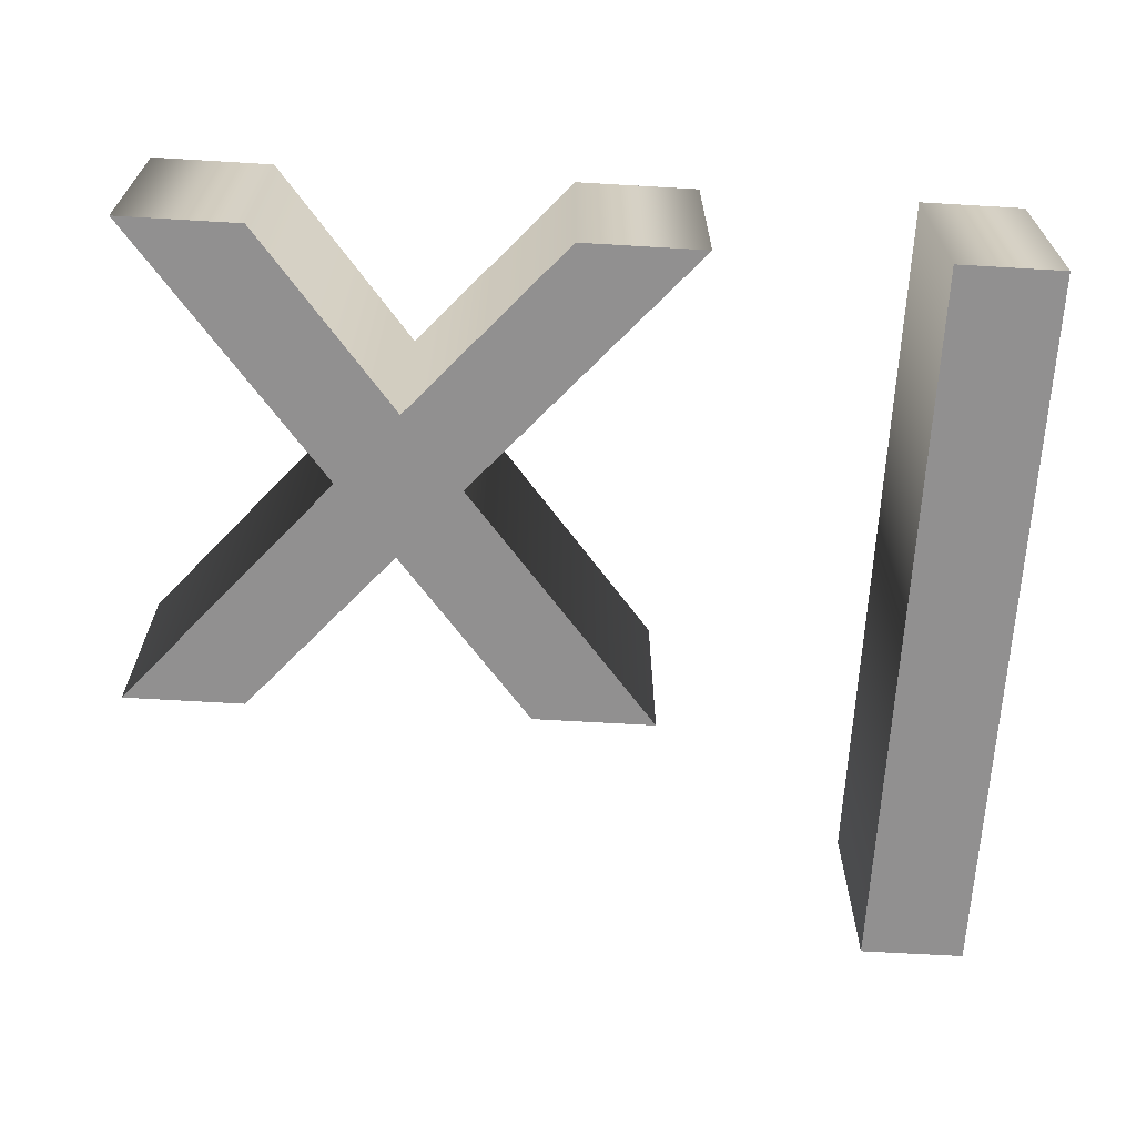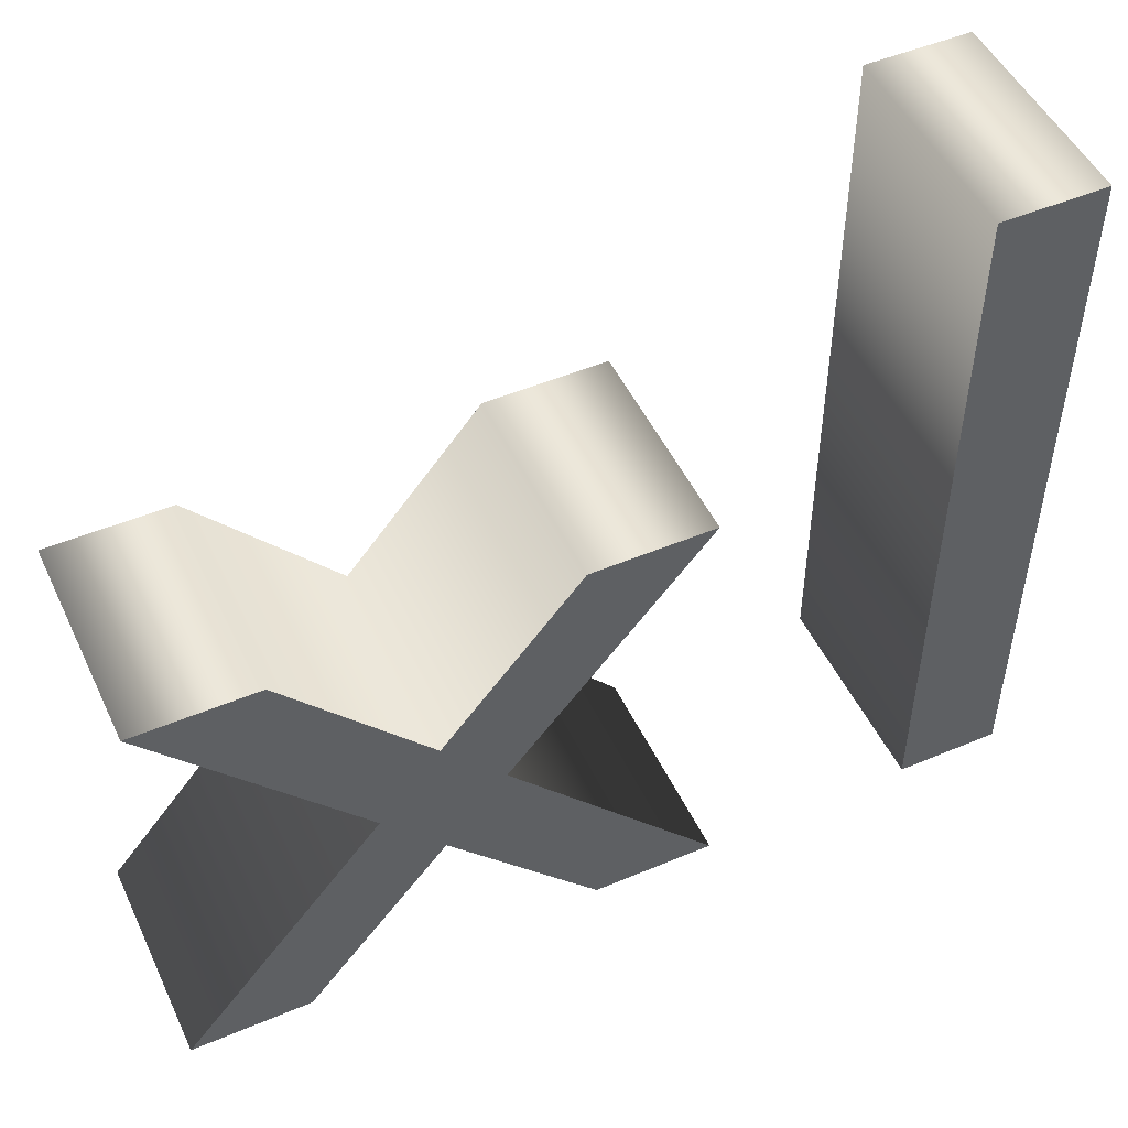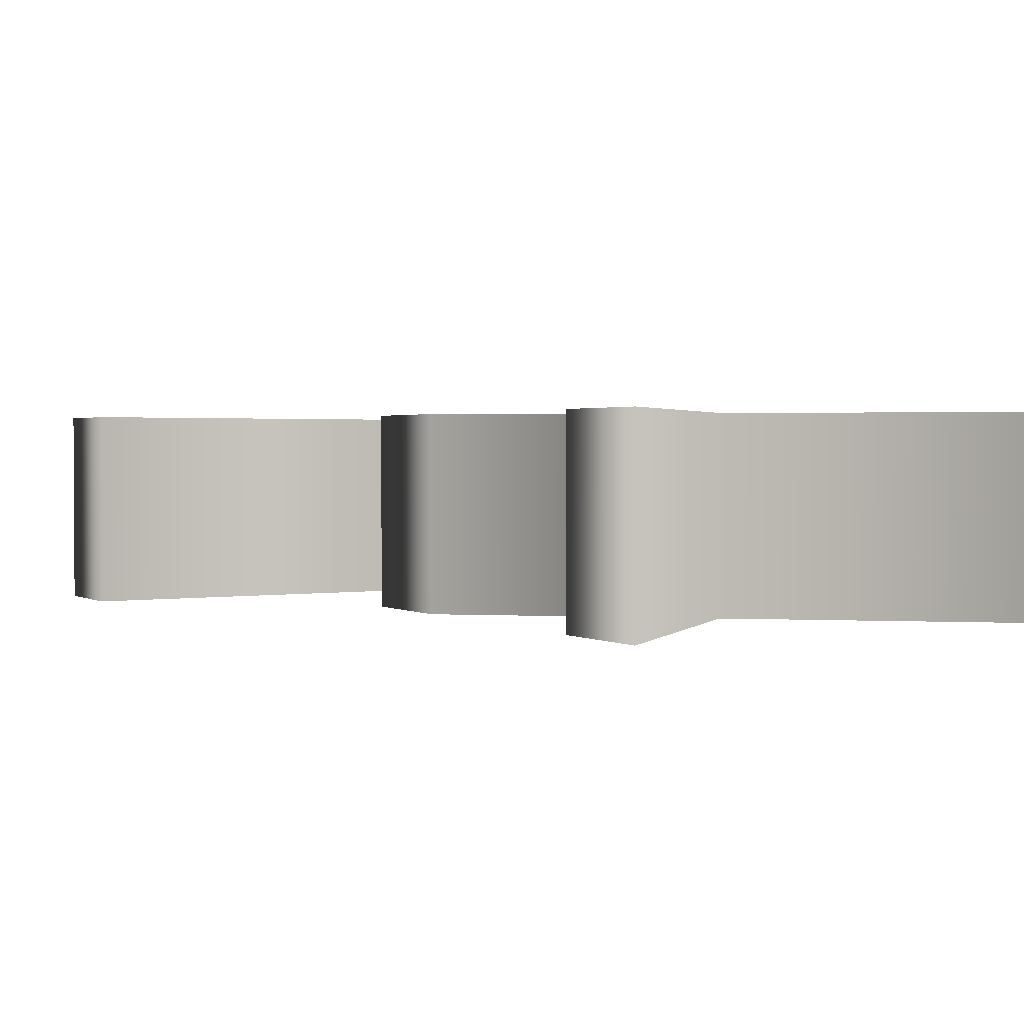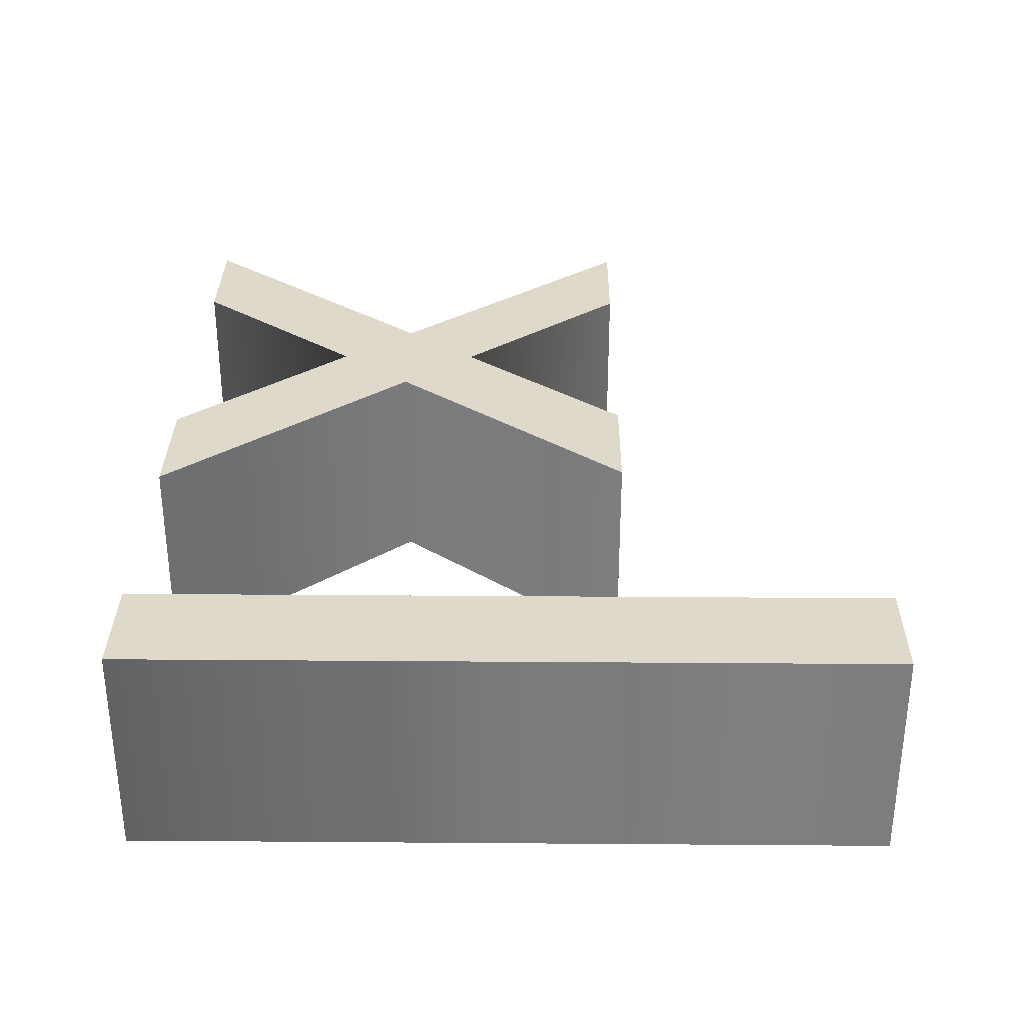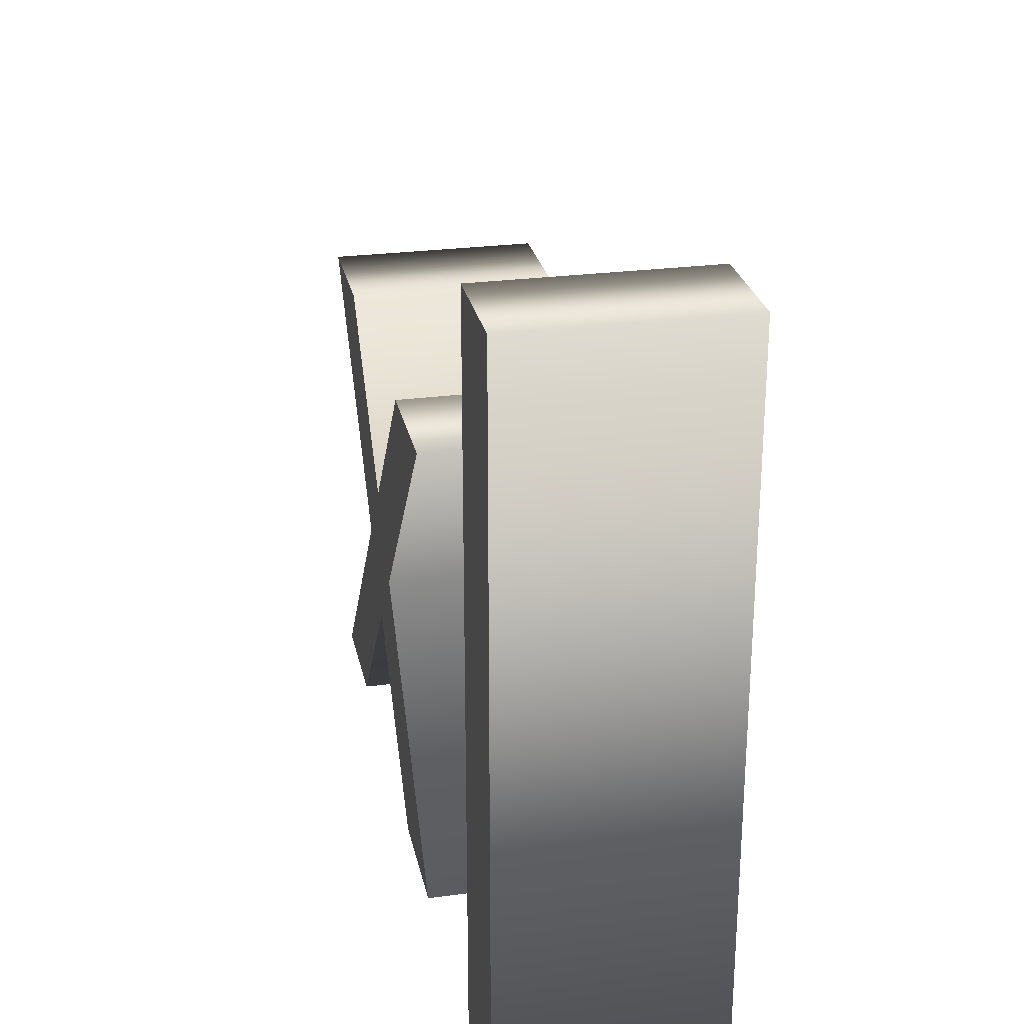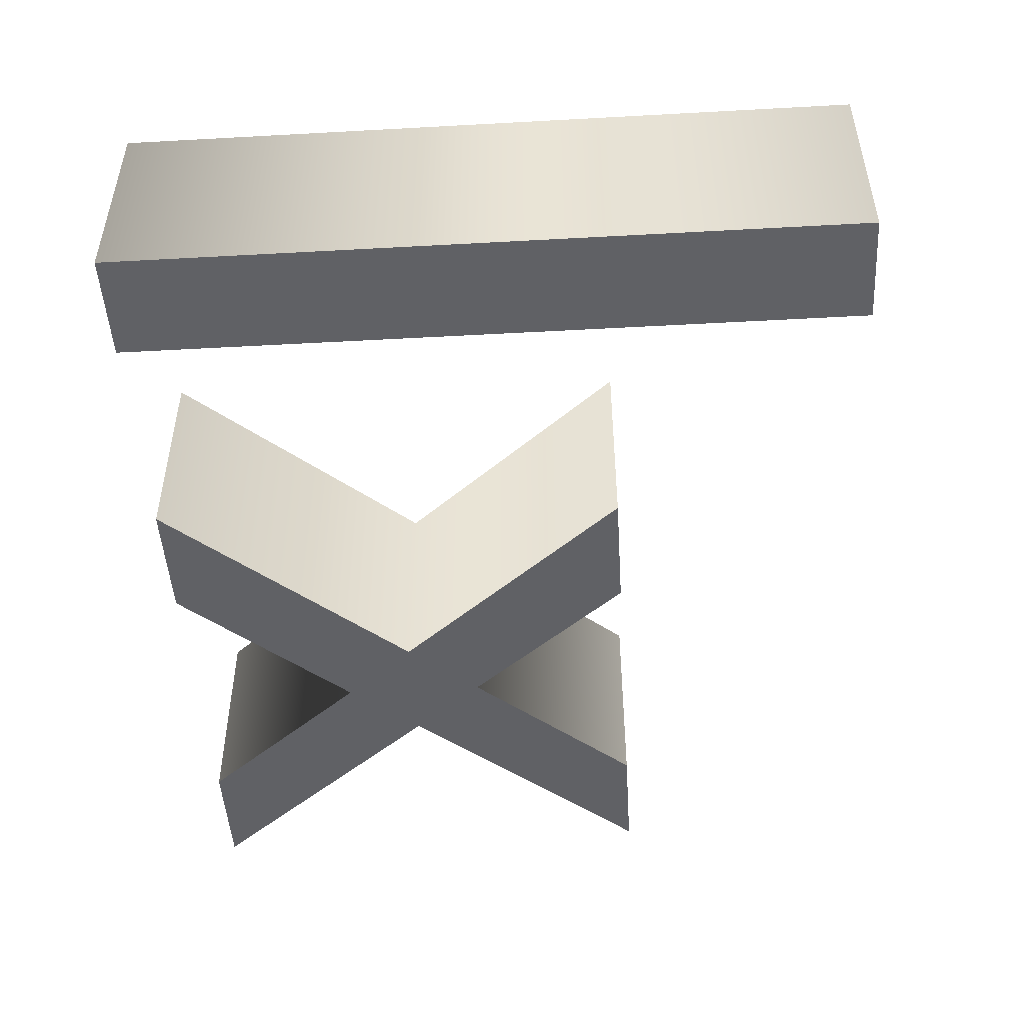
<metadata>
{"format":"obj","ext":"obj","renderer":"f3d","projection":"perspective","resolution":1024,"background":"white","views":[{"elev":-65.8,"azim":-3.4,"up":"+Z"},{"elev":49.8,"azim":-24.9,"up":"+Y"},{"elev":1.7,"azim":-119.5,"up":"+Z"},{"elev":31.8,"azim":90.6,"up":"+Z"},{"elev":26.6,"azim":78.3,"up":"+Y"},{"elev":-48.6,"azim":93.5,"up":"+Z"}]}
</metadata>
<code>
o Text_CUText
v 0.702 -0 0.1
v 0.702 0.682 0.1
v 0.8 0.682 0.1
v 0.8 -0 0.1
v 0.5 -0 0.1
v 0.386 -0 0.1
v 0.245 0.161 0.1
v 0.112 -0 0.1
v 0 -0 0.1
v 0.189 0.228 0.1
v 0 0.449 0.1
v 0.112 0.449 0.1
v 0.245 0.295 0.1
v 0.373 0.449 0.1
v 0.487 0.449 0.1
v 0.302 0.228 0.1
v 0.702 0 -0.1
v 0.702 0.682 -0.1
v 0.8 0.682 -0.1
v 0.8 0 -0.1
v 0.5 0 -0.1
v 0.386 0 -0.1
v 0.245 0.161 -0.1
v 0.112 0 -0.1
v 0 0 -0.1
v 0.189 0.228 -0.1
v 0 0.449 -0.1
v 0.112 0.449 -0.1
v 0.245 0.295 -0.1
v 0.373 0.449 -0.1
v 0.487 0.449 -0.1
v 0.302 0.228 -0.1
v 0.5 0 -0.1
v 0.5 -0 0.1
v 0.386 0 -0.1
v 0.386 -0 0.1
v 0.245 0.161 -0.1
v 0.245 0.161 0.1
v 0.112 0 -0.1
v 0.112 -0 0.1
v 0 0 -0.1
v 0 -0 0.1
v 0.189 0.228 -0.1
v 0.189 0.228 0.1
v 0 0.449 -0.1
v 0 0.449 0.1
v 0.112 0.449 -0.1
v 0.112 0.449 0.1
v 0.245 0.295 -0.1
v 0.245 0.295 0.1
v 0.373 0.449 -0.1
v 0.373 0.449 0.1
v 0.487 0.449 -0.1
v 0.487 0.449 0.1
v 0.302 0.228 -0.1
v 0.302 0.228 0.1
v 0.702 0 -0.1
v 0.702 -0 0.1
v 0.702 0.682 -0.1
v 0.702 0.682 0.1
v 0.8 0.682 -0.1
v 0.8 0.682 0.1
v 0.8 0 -0.1
v 0.8 -0 0.1
f 1 3 2
f 1 4 3
f 10 12 11
f 10 13 12
f 13 15 14
f 13 16 15
f 10 16 13
f 9 16 10
f 9 7 16
f 7 5 16
f 9 8 7
f 6 5 7
f 19 17 18
f 20 17 19
f 28 26 27
f 29 26 28
f 31 29 30
f 32 29 31
f 32 26 29
f 32 25 26
f 23 25 32
f 21 23 32
f 24 25 23
f 21 22 23
f 34 36 35 33
f 36 38 37 35
f 38 40 39 37
f 40 42 41 39
f 42 44 43 41
f 44 46 45 43
f 46 48 47 45
f 48 50 49 47
f 50 52 51 49
f 52 54 53 51
f 54 56 55 53
f 56 34 33 55
f 58 60 59 57
f 60 62 61 59
f 62 64 63 61
f 64 58 57 63

</code>
